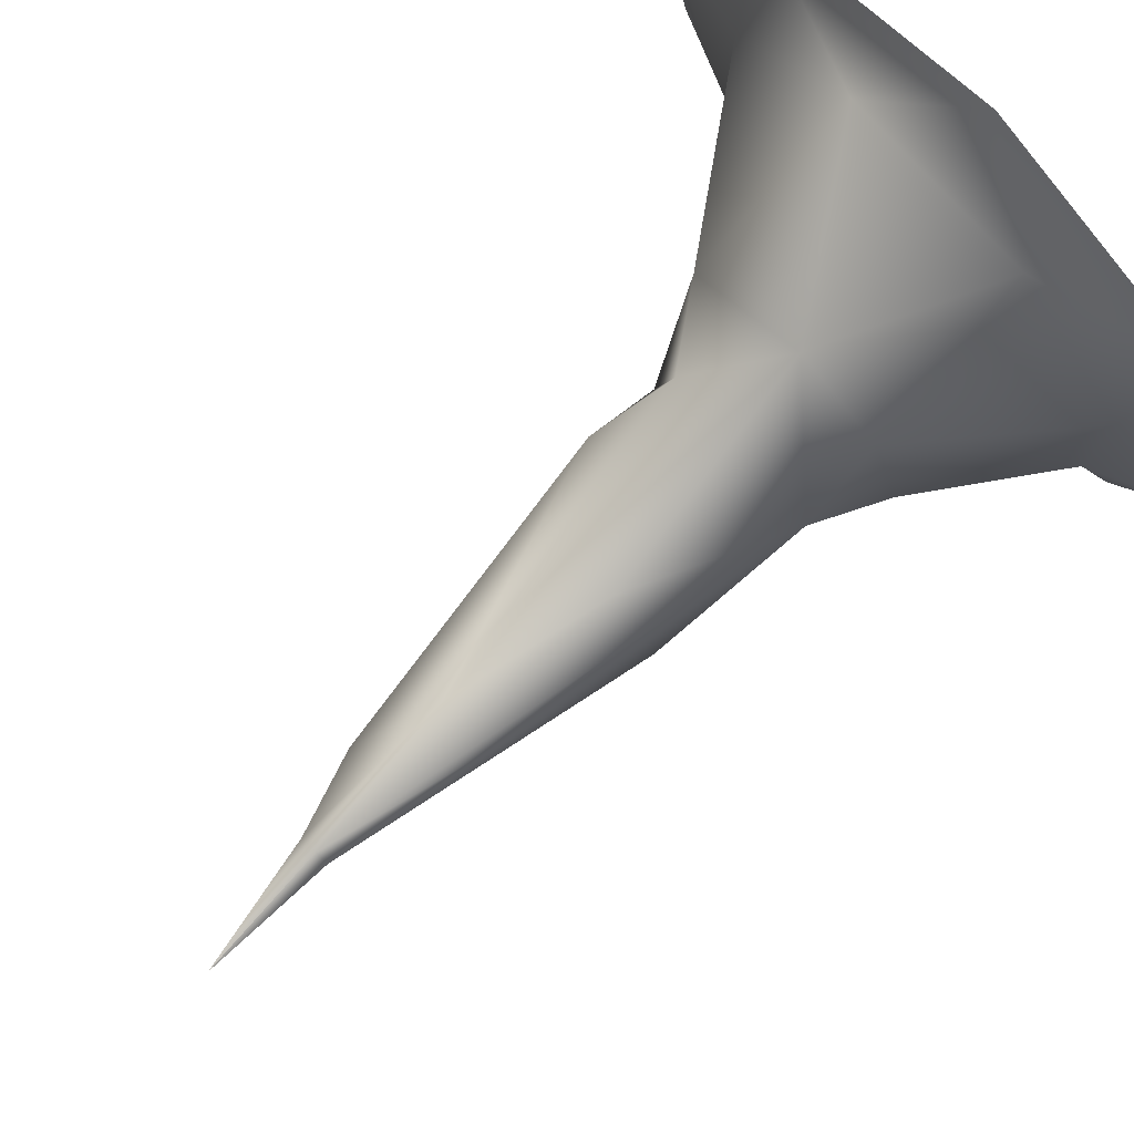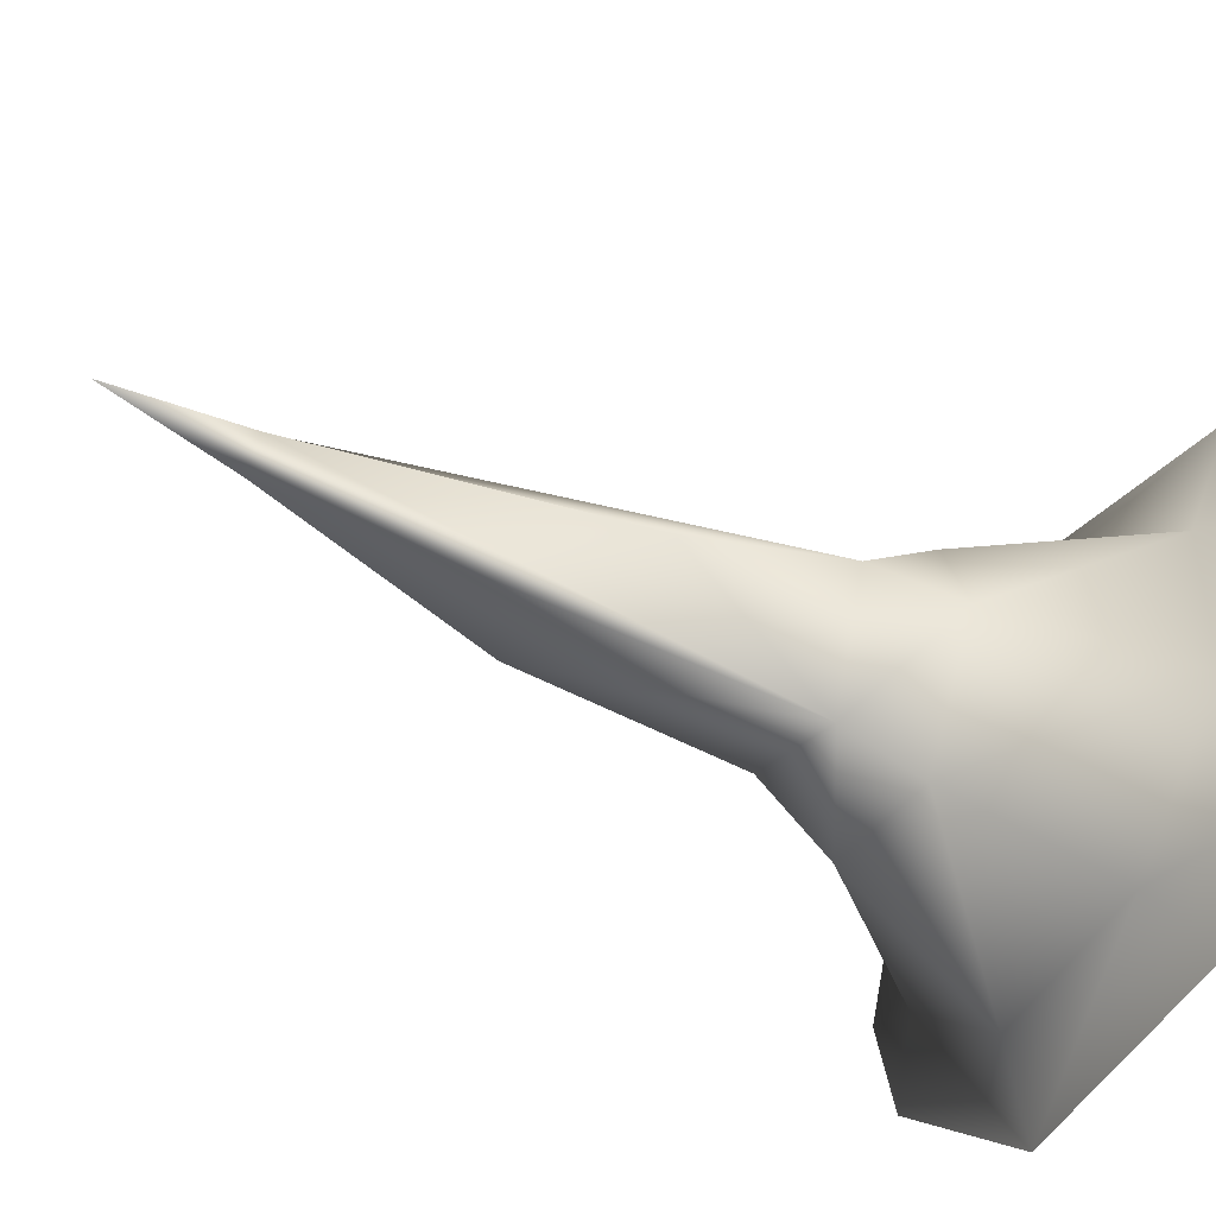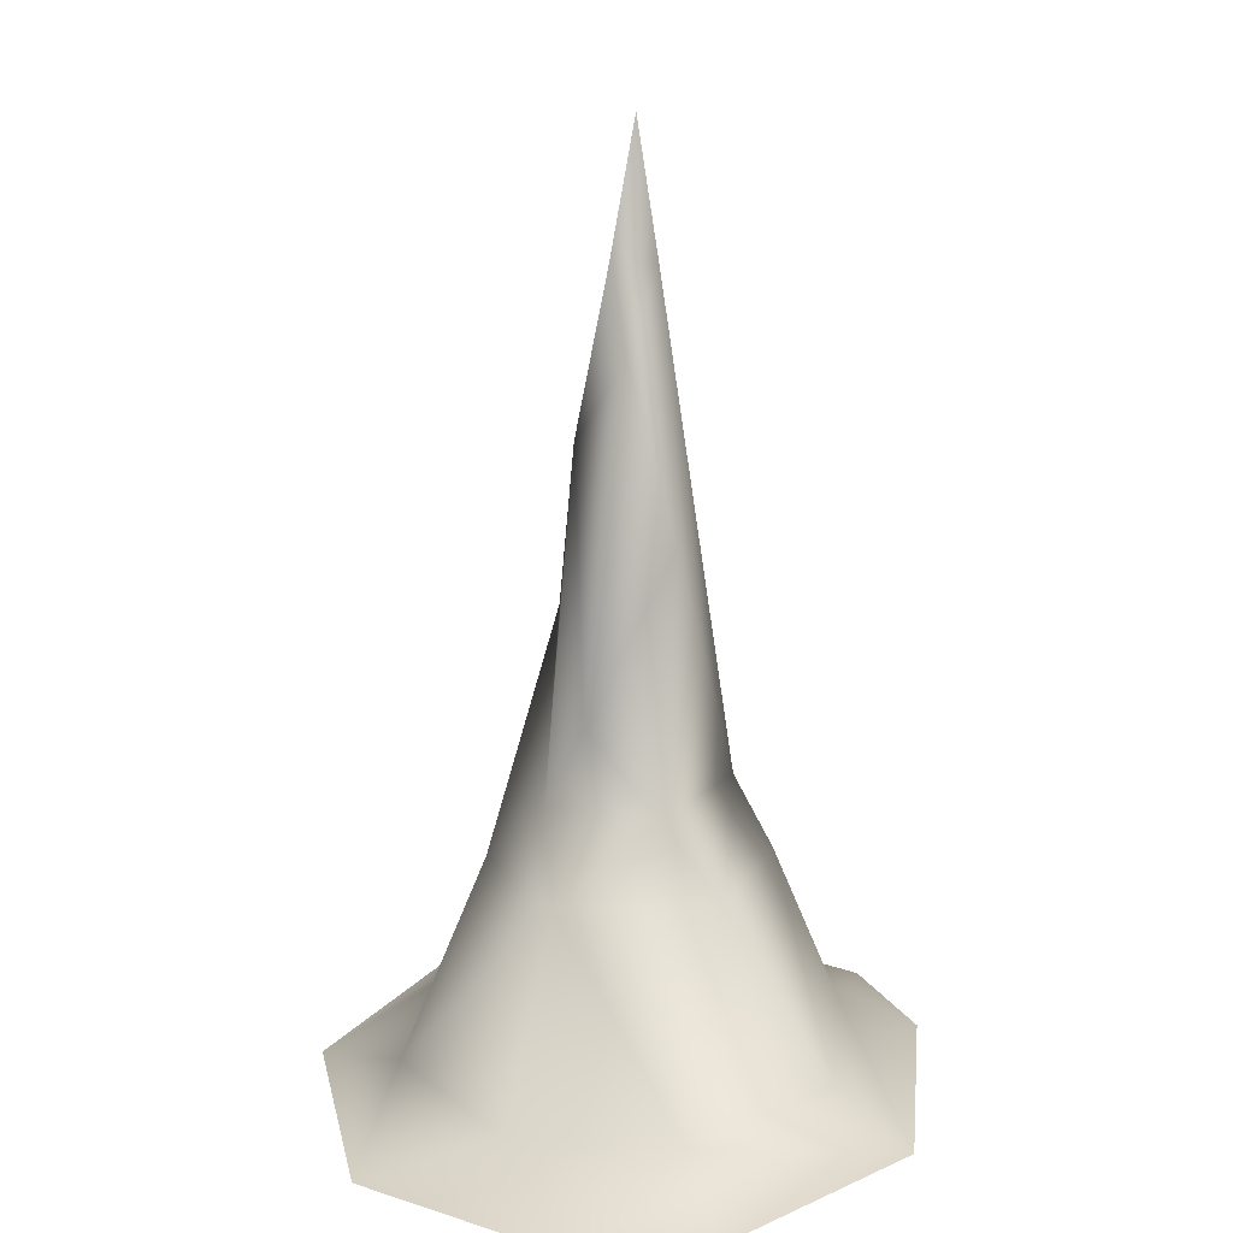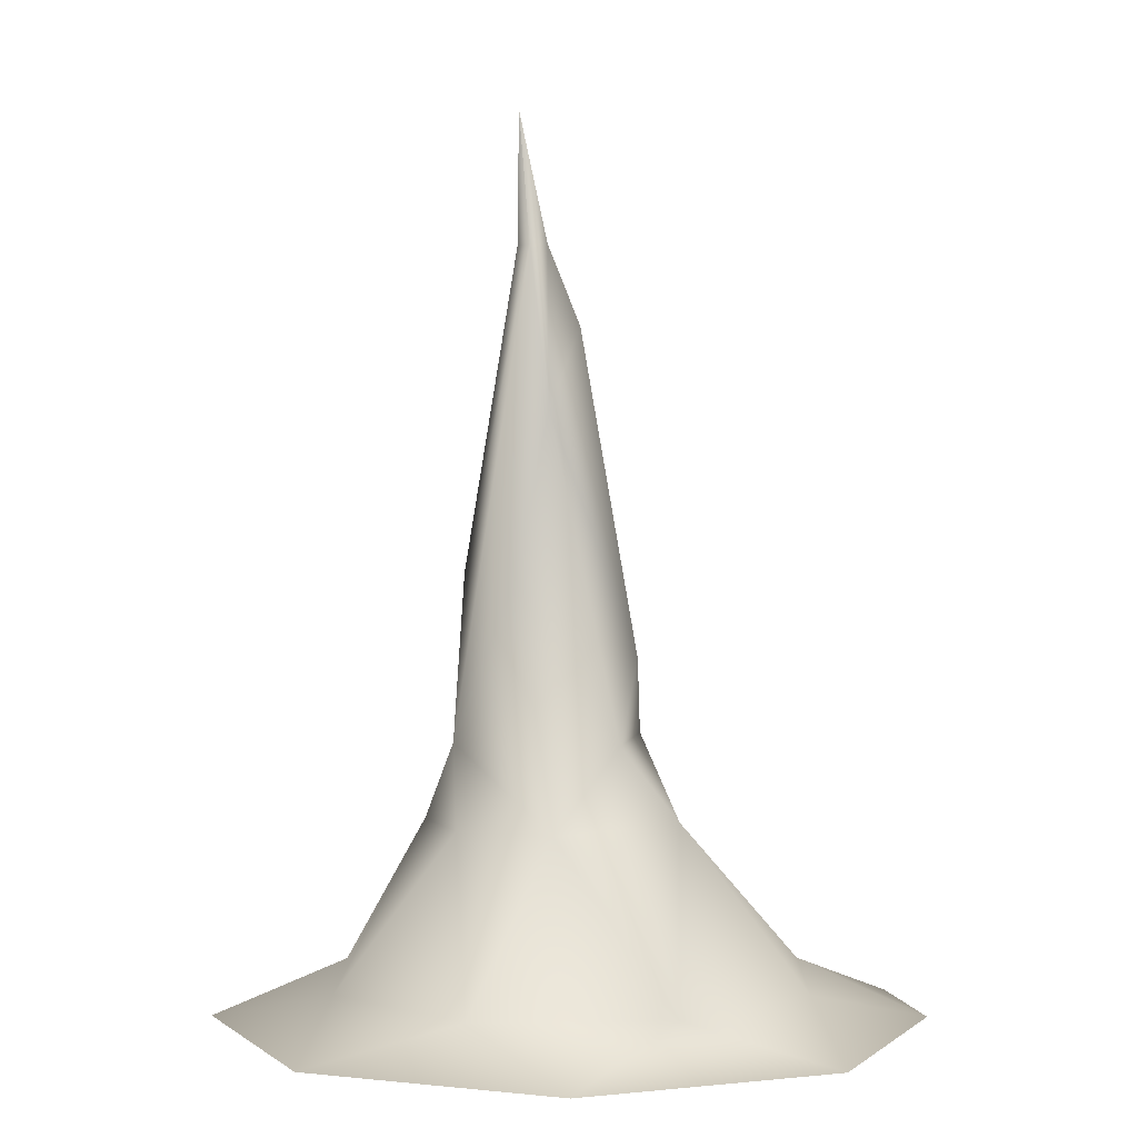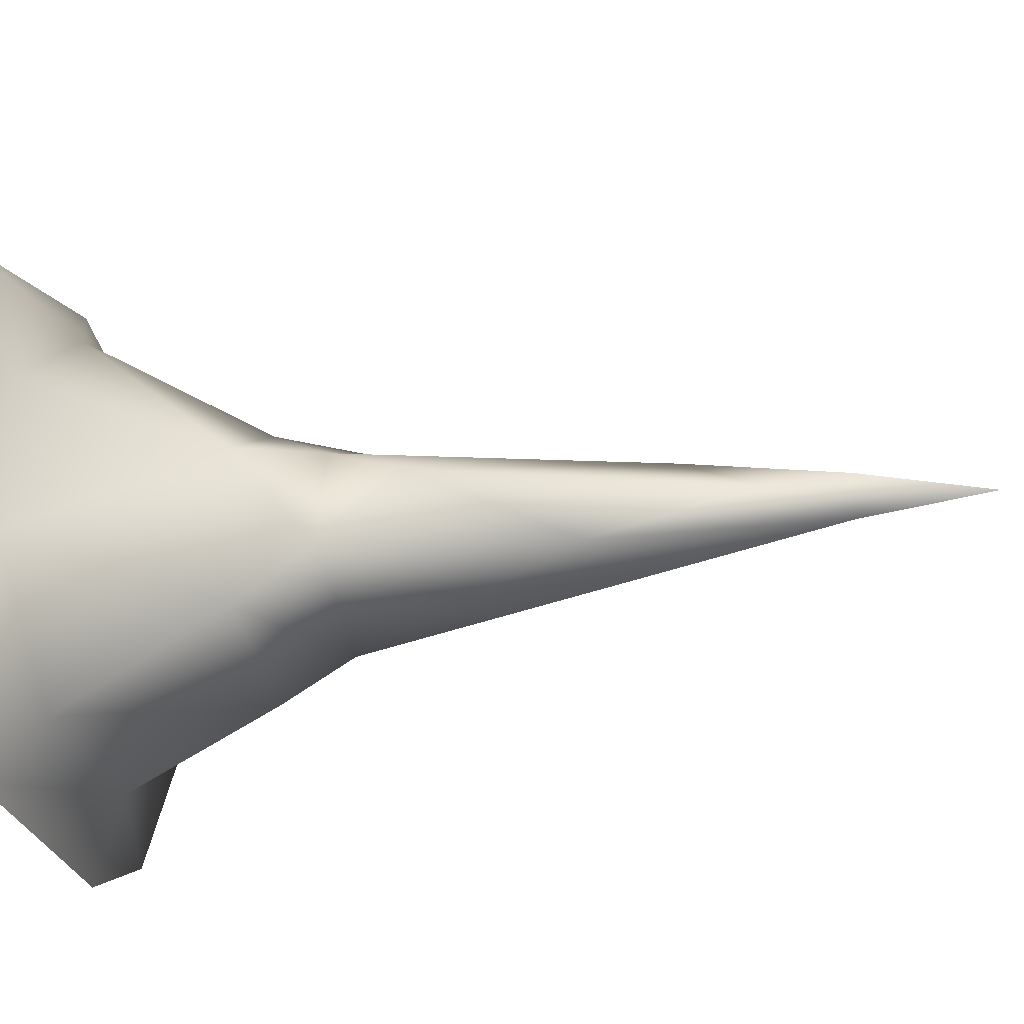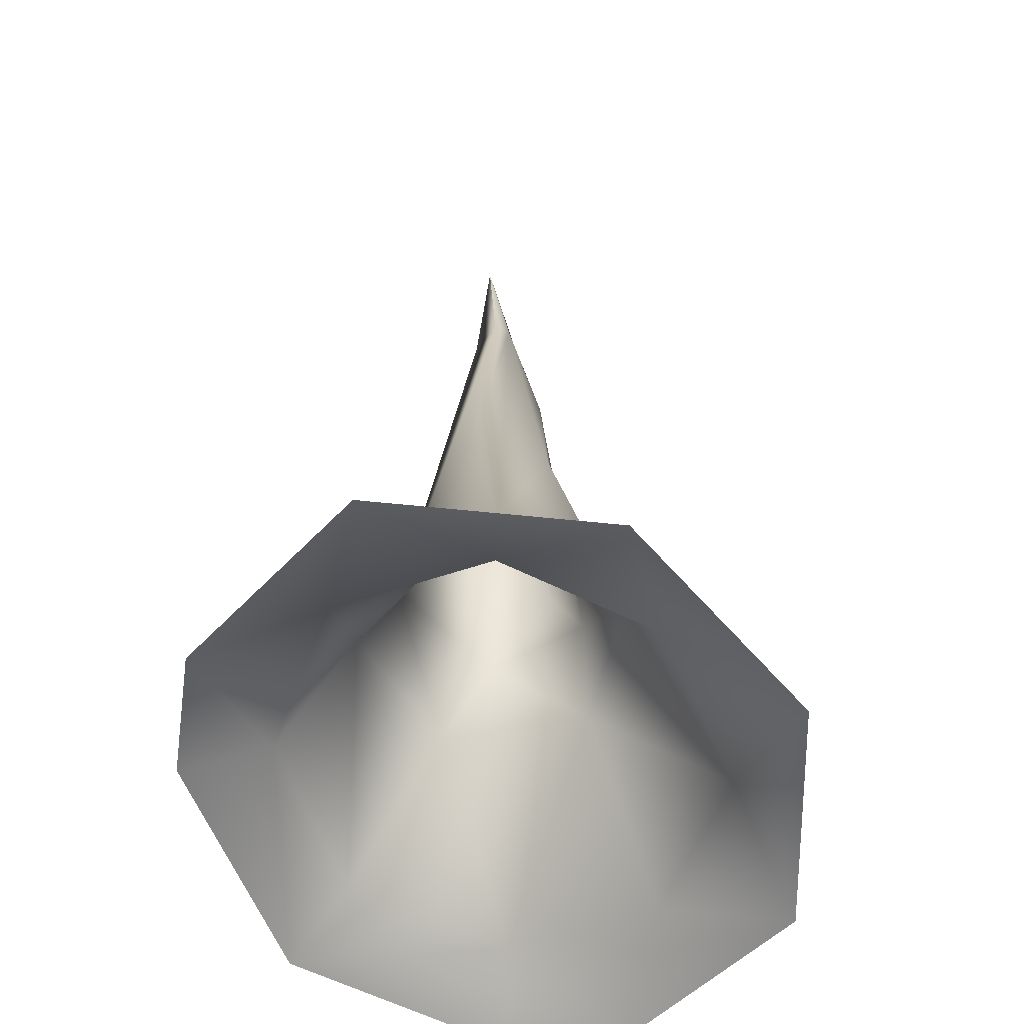
<metadata>
{"format":"obj","ext":"obj","renderer":"f3d","projection":"perspective","resolution":1024,"background":"white","views":[{"elev":79.8,"azim":47.5,"up":"+Y"},{"elev":-45.6,"azim":63.2,"up":"+Y"},{"elev":16.5,"azim":-82.6,"up":"+Z"},{"elev":3.9,"azim":-179.8,"up":"+Z"},{"elev":-29.2,"azim":-76.0,"up":"+Y"},{"elev":-54.6,"azim":110.3,"up":"+Z"}]}
</metadata>
<code>
g ENV_Spongebob_Stalagmite_03_Flipped_LOD2
v 0.127 0.02027 1.843
v 0.07633 -0.05615 1.846
v 0.1237 -4.461e-07 2.163
v 0.1479 -0.2219 0.6779
v 0.2547 -2.612e-07 1.07
v 0.09692 0.05038 1.844
v 0.1237 -4.461e-07 2.163
v 0.2781 0.09197 0.6769
v 0.3501 -1.581e-07 0.4825
v 0.167 -0.3134 0.4968
v 0.5573 -0.1935 0.09776
v 0.2344 -0.4673 0.1007
v 0.6074 -0.498 0.0002208
v 0.3226 -0.6534 -6.978e-05
v 0.8675 -0.0009662 0.0004279
v 0.5551 0.192 0.0974
v 0.6106 0.5084 0.0002953
v 0.2658 0.2265 0.4879
v 0.235 0.4687 0.1008
v -0.0001228 0.7163 -5.758e-05
v 0.04026 0.3294 0.4926
v -0.241 0.48 0.1089
v -0.6116 0.5086 2.037e-05
v -0.5569 0.1933 0.09815
v -0.856 0.006136 0.0004151
v -0.2543 0.1317 0.4928
v -0.5591 -0.1939 0.09924
v -0.7864 -0.2756 -6.621e-05
v -0.3301 -0.6632 0.0005699
v 0.1298 0.1714 1.069
v -0.1138 0.17 0.6768
v 0.05177 0.1255 1.46
v 0.0557 0.04956 1.846
v 0.1237 -4.461e-07 2.163
v -0.2383 -0.481 0.108
v -0.1883 -0.2342 0.493
v 0.2344 -0.4673 0.1007
v 0.3226 -0.6534 -6.978e-05
v 0.167 -0.3134 0.4968
v 0.1479 -0.2219 0.6779
v -0.1662 -0.09203 0.6761
v -0.1564 0.0772 0.8734
v -0.08462 -0.1169 1.264
v 0.07633 -0.05615 1.846
v -0.02108 -3.913e-07 1.655
v 0.1237 -4.461e-07 2.163
g ENV_Spongebob_Stalagmite_03_Flipped_LOD2_0
f 3 2 1
f 1 2 4
f 4 5 1
f 1 5 6
f 7 1 6
f 5 4 8
f 8 6 5
f 9 8 4
f 4 10 9
f 9 10 11
f 11 10 12
f 13 11 12
f 12 14 13
f 11 13 15
f 15 16 11
f 11 16 9
f 16 15 17
f 16 18 9
f 9 18 8
f 17 19 16
f 18 16 19
f 19 17 20
f 21 8 18
f 19 21 18
f 20 22 19
f 21 19 22
f 22 20 23
f 23 24 22
f 24 23 25
f 22 24 26
f 26 21 22
f 25 27 24
f 24 27 26
f 27 25 28
f 27 28 29
f 21 30 8
f 6 8 30
f 30 21 31
f 21 26 31
f 6 30 32
f 31 32 30
f 32 33 6
f 34 6 33
f 29 35 27
f 27 36 26
f 36 27 35
f 29 37 35
f 37 29 38
f 37 39 35
f 35 39 36
f 40 36 39
f 26 36 41
f 41 31 26
f 36 40 41
f 31 42 32
f 42 31 41
f 43 41 40
f 41 43 42
f 43 40 44
f 42 45 32
f 42 43 45
f 43 44 45
f 32 45 33
f 44 33 45
f 46 33 44

</code>
